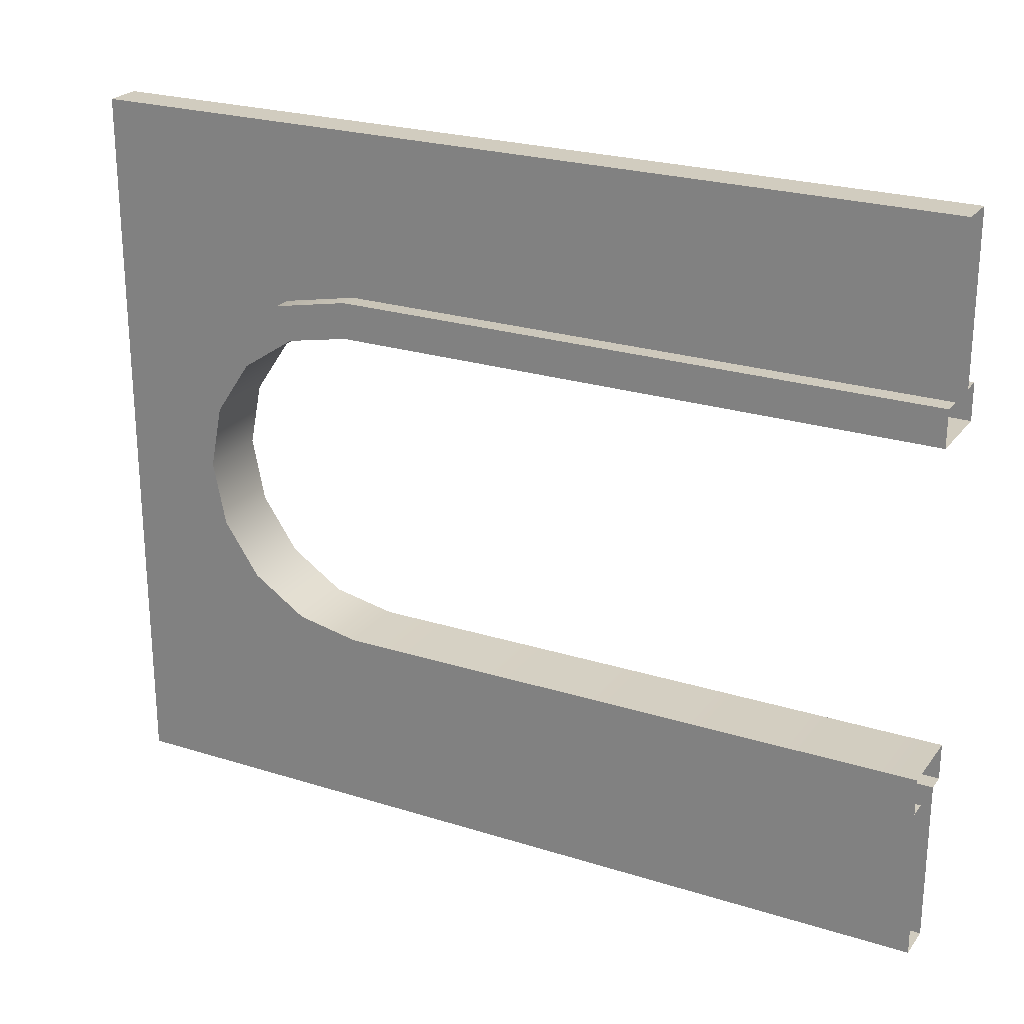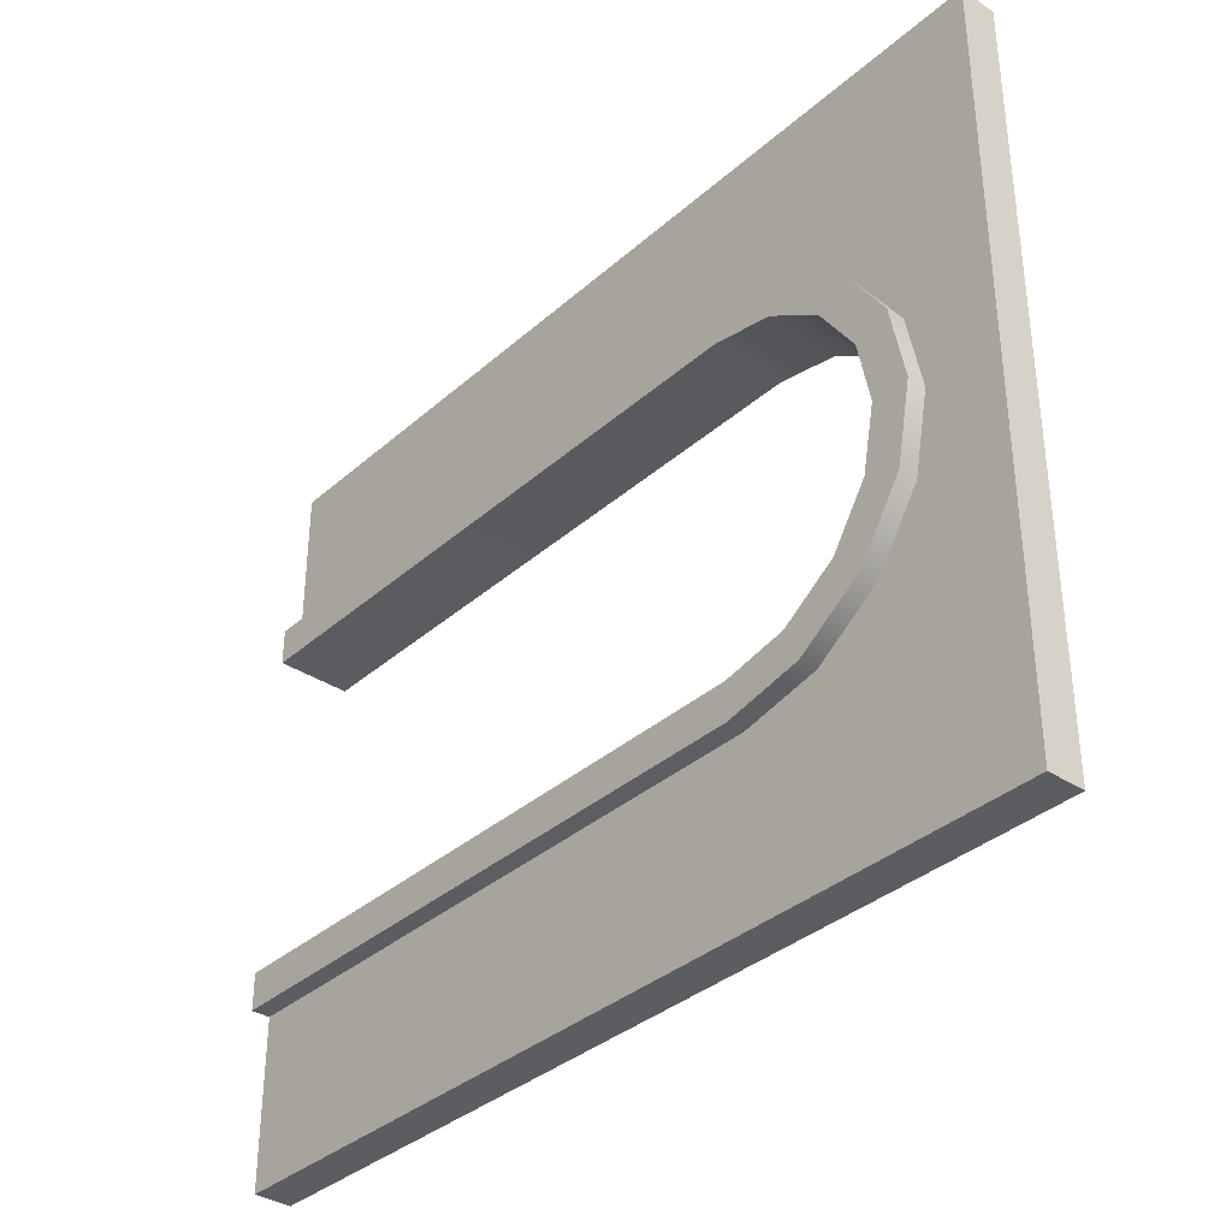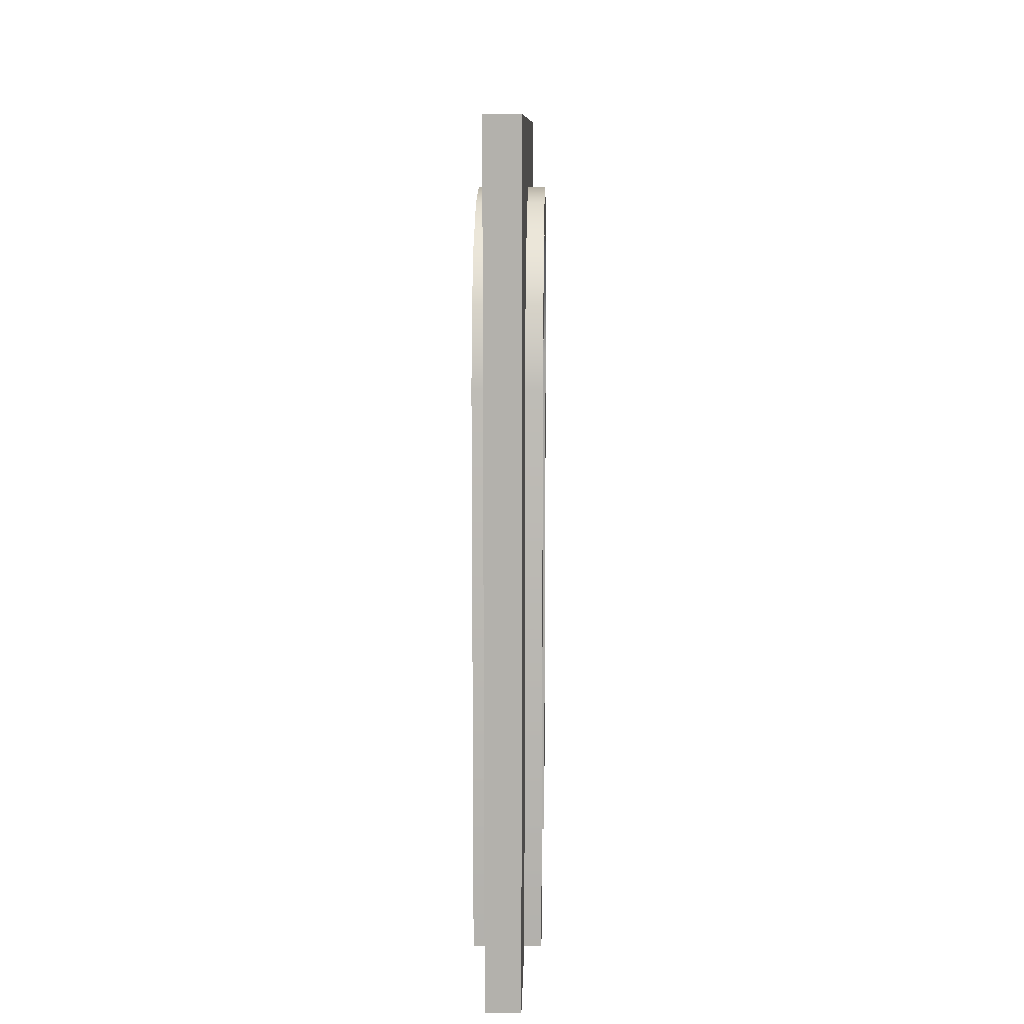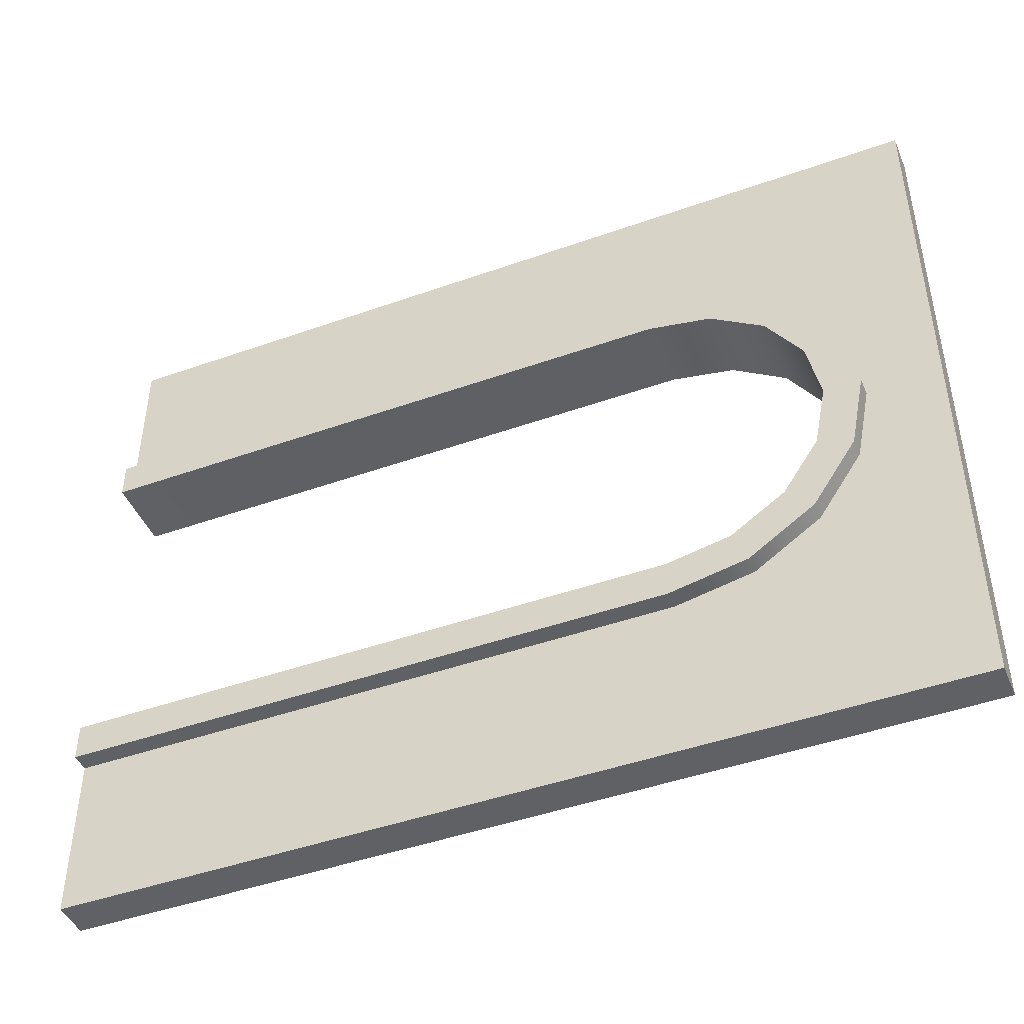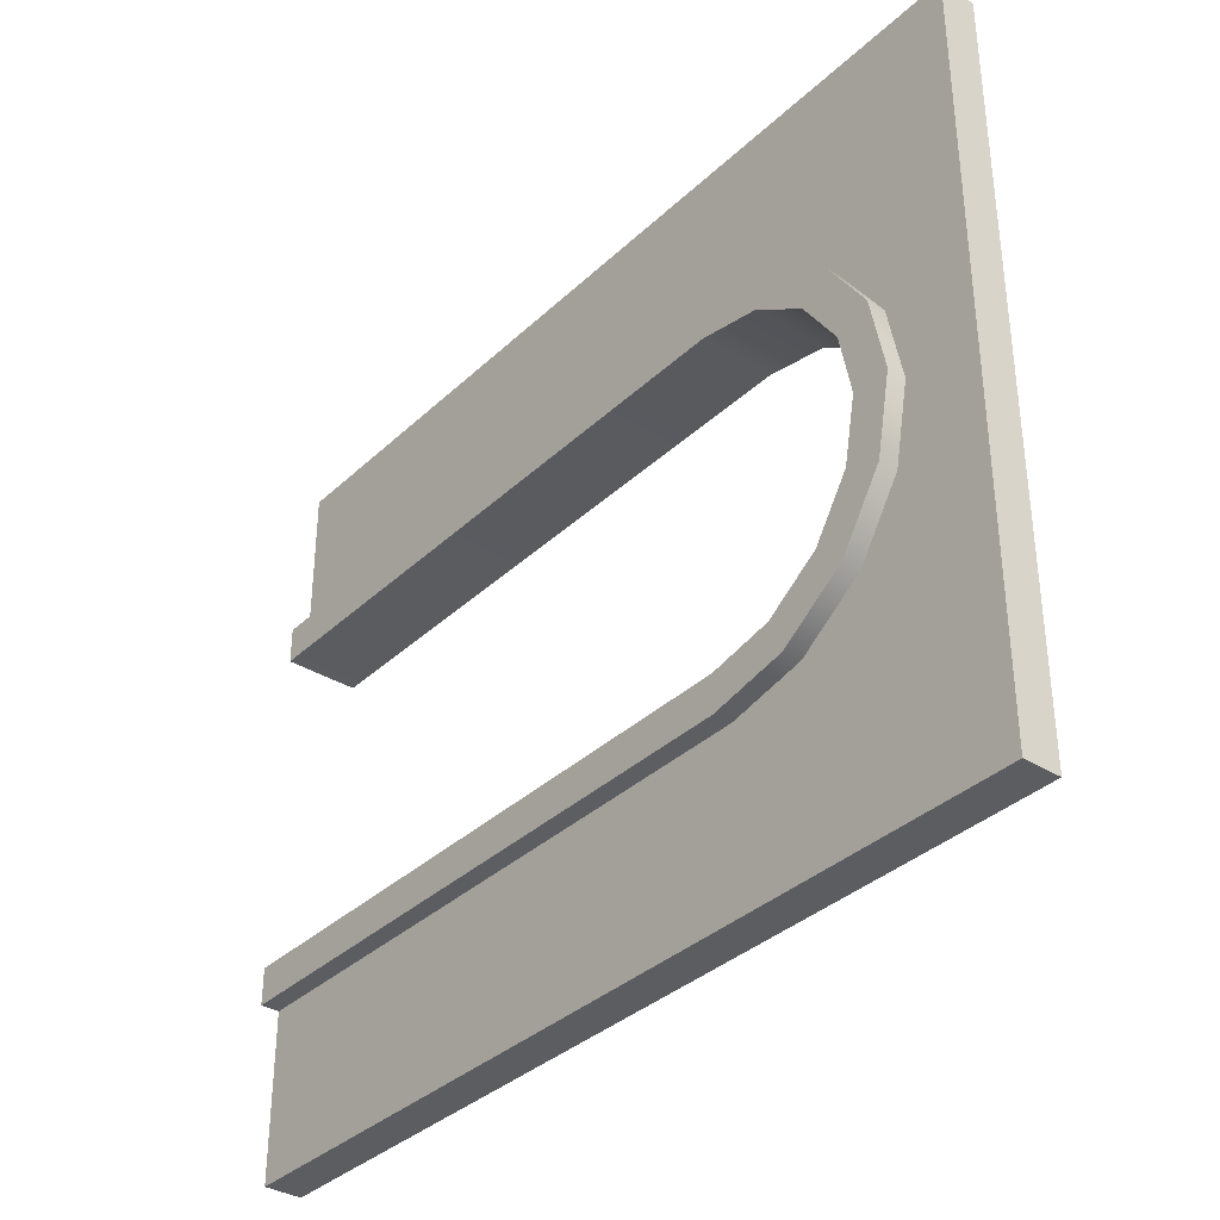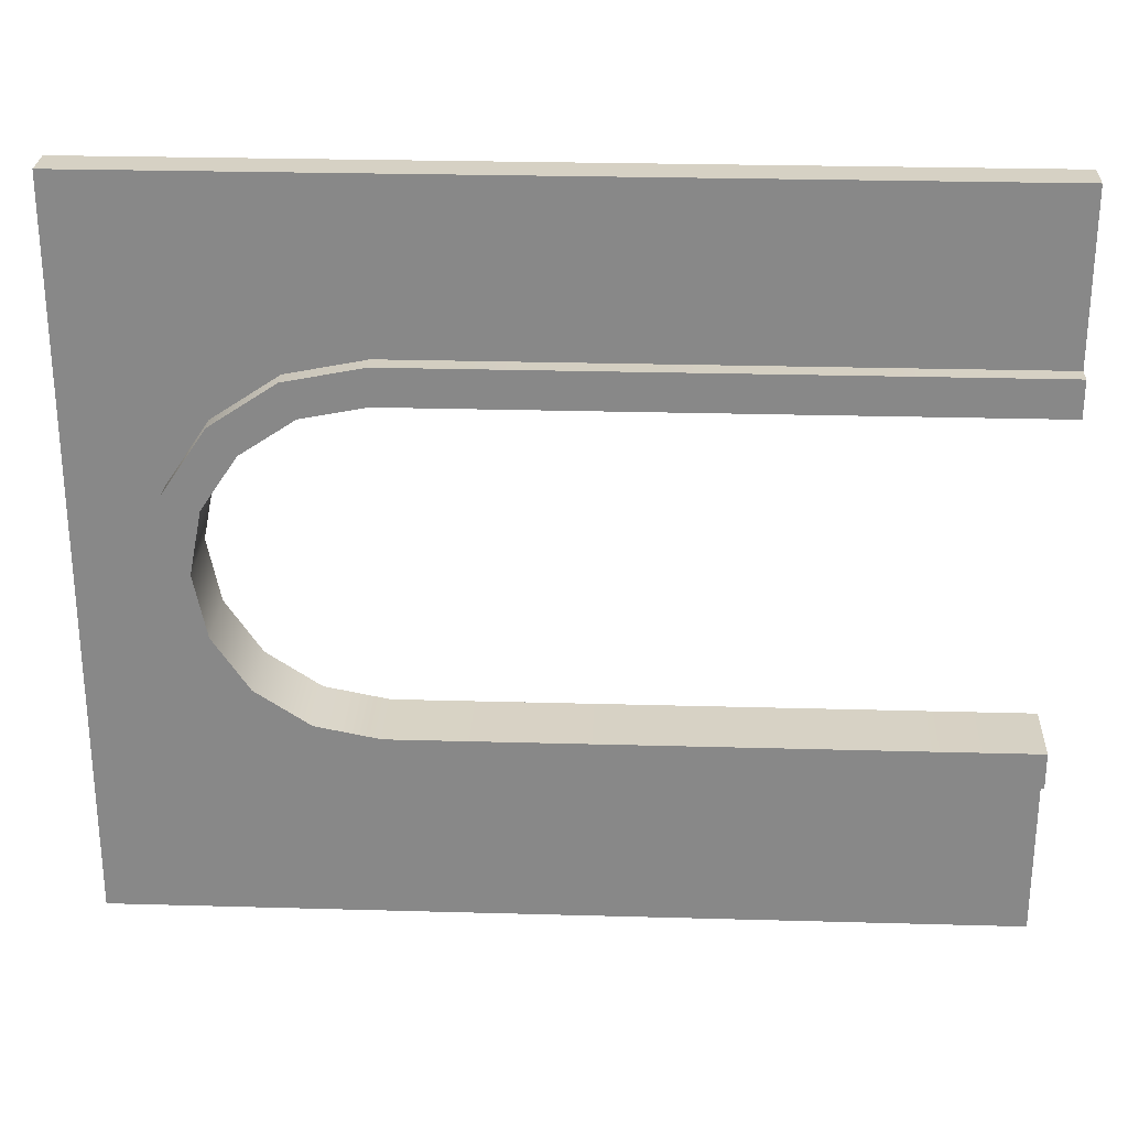
<metadata>
{"format":"obj","ext":"obj","renderer":"f3d","projection":"perspective","resolution":1024,"background":"white","views":[{"elev":24.1,"azim":-62.4,"up":"+Z"},{"elev":-35.5,"azim":139.0,"up":"+Z"},{"elev":10.7,"azim":-178.6,"up":"+Y"},{"elev":-45.4,"azim":112.3,"up":"+Z"},{"elev":-35.4,"azim":140.7,"up":"+Z"},{"elev":26.9,"azim":-87.5,"up":"+Z"}]}
</metadata>
<code>
g wall-doorway-round
v 0.05 1.947 -0.45 1 1 1
v 0.05 2.039 -0.3889 1 1 1
v 0.05 1.86 -0.5081 1 1 1
v 0.05 2.4 -1 1 1 1
v 0.05 2.1 -0.2975 1 1 1
v 0.05 2.158 -0.2105 1 1 1
v 0.05 2.4 1 1 1 1
v 0.05 2.2 0 1 1 1
v 0.05 2.256e-17 -1 1 1 1
v 0.05 1.65 -0.55 1 1 1
v 0.05 0 -0.55 1 1 1
v 0.05 2.158 0.2105 1 1 1
v 0.05 2.1 0.2975 1 1 1
v 0.05 2.039 0.3889 1 1 1
v 0.05 1.947 0.45 1 1 1
v 0.05 1.86 0.5081 1 1 1
v 0.05 1.65 0.55 1 1 1
v 0.05 6.554e-15 1 1 1 1
v 0.05 0 0.55 1 1 1
v -0.05 3.384e-17 1 1 1 1
v -0.05 2.4 1 1 1 1
v -0.05 0 0.55 1 1 1
v -0.05 1.65 0.55 1 1 1
v -0.05 1.86 0.5081 1 1 1
v -0.05 1.947 0.45 1 1 1
v -0.05 2.039 0.3889 1 1 1
v -0.05 2.1 0.2975 1 1 1
v -0.05 2.158 0.2105 1 1 1
v -0.05 2.2 -1.444e-15 1 1 1
v -0.05 2.158 -0.2105 1 1 1
v -0.05 2.4 -1 1 1 1
v -0.05 2.039 -0.3889 1 1 1
v -0.05 2.1 -0.2975 1 1 1
v -0.05 1.86 -0.5081 1 1 1
v -0.05 1.947 -0.45 1 1 1
v -0.05 1.65 -0.55 1 1 1
v -0.05 0 -0.55 1 1 1
v -0.05 3.384e-17 -1 1 1 1
v 0.1 3.384e-17 -0.45 1 1 1
v -0.1 3.384e-17 -0.45 1 1 1
v 0.1 1.65 -0.45 1 1 1
v -0.1 1.65 -0.45 1 1 1
v 0.1 1.822 -0.4157 1 1 1
v -0.1 1.822 -0.4157 1 1 1
v 0.1 1.968 -0.3182 1 1 1
v -0.1 1.968 -0.3182 1 1 1
v -0.1 2.066 -0.1722 1 1 1
v 0.1 2.066 -0.1722 1 1 1
v -0.1 2.1 0 1 1 1
v 0.1 2.1 0 1 1 1
v -0.1 2.066 0.1722 1 1 1
v 0.1 2.066 0.1722 1 1 1
v -0.1 1.968 0.3182 1 1 1
v 0.1 1.968 0.3182 1 1 1
v 0.1 1.822 0.4157 1 1 1
v -0.1 1.822 0.4157 1 1 1
v 0.1 1.65 0.45 1 1 1
v -0.1 1.65 0.45 1 1 1
v 0.1 3.384e-17 0.45 1 1 1
v -0.1 3.384e-17 0.45 1 1 1
v -0.1 0 0.55 1 1 1
v -0.1 1.947 0.45 1 1 1
v -0.1 1.86 0.5081 1 1 1
v -0.1 1.65 0.55 1 1 1
v -0.1 2.039 0.3889 1 1 1
v -0.1 2.1 0.2975 1 1 1
v -0.1 2.158 0.2105 1 1 1
v -0.1 2.2 -1.444e-15 1 1 1
v -0.1 2.158 -0.2105 1 1 1
v -0.1 2.1 -0.2975 1 1 1
v -0.1 2.039 -0.3889 1 1 1
v -0.1 1.947 -0.45 1 1 1
v -0.1 1.86 -0.5081 1 1 1
v -0.1 1.65 -0.55 1 1 1
v -0.1 0 -0.55 1 1 1
v 0.1 1.65 0.55 1 1 1
v 0.1 1.86 0.5081 1 1 1
v 0.1 0 0.55 1 1 1
v 0.1 1.947 0.45 1 1 1
v 0.1 2.039 0.3889 1 1 1
v 0.1 2.1 0.2975 1 1 1
v 0.1 2.158 0.2105 1 1 1
v 0.1 2.2 0 1 1 1
v 0.1 2.158 -0.2105 1 1 1
v 0.1 2.1 -0.2975 1 1 1
v 0.1 2.039 -0.3889 1 1 1
v 0.1 1.947 -0.45 1 1 1
v 0.1 1.86 -0.5081 1 1 1
v 0.1 0 -0.55 1 1 1
v 0.1 1.65 -0.55 1 1 1
f 3 2 1
f 3 4 2
f 2 4 5
f 5 4 6
f 6 4 7
f 6 7 8
f 4 3 9
f 9 3 10
f 11 9 10
f 8 7 12
f 12 7 13
f 13 7 14
f 14 7 15
f 15 7 16
f 16 7 17
f 17 7 18
f 18 19 17
f 18 21 20
f 21 18 7
f 20 23 22
f 21 23 20
f 21 24 23
f 21 25 24
f 21 26 25
f 21 27 26
f 21 28 27
f 21 29 28
f 21 30 29
f 31 30 21
f 31 32 30
f 30 32 33
f 31 34 32
f 32 34 35
f 31 36 34
f 31 37 36
f 37 31 38
f 38 4 9
f 4 38 31
f 31 7 4
f 7 31 21
f 41 40 39
f 40 41 42
f 43 42 41
f 42 43 44
f 45 44 43
f 44 45 46
f 45 47 46
f 47 45 48
f 48 49 47
f 49 48 50
f 50 51 49
f 51 50 52
f 52 53 51
f 53 52 54
f 55 53 54
f 53 55 56
f 57 56 55
f 56 57 58
f 59 58 57
f 58 59 60
f 61 58 60
f 58 61 62
f 62 56 58
f 62 61 63
f 63 61 64
f 65 56 62
f 65 53 56
f 66 53 65
f 67 53 66
f 67 51 53
f 67 49 51
f 68 49 67
f 68 47 49
f 69 47 68
f 70 47 69
f 70 46 47
f 71 46 70
f 71 44 46
f 72 44 71
f 72 42 44
f 72 40 42
f 73 40 72
f 74 40 73
f 40 74 75
f 23 61 22
f 61 23 64
f 24 64 23
f 64 24 63
f 25 63 24
f 63 25 62
f 26 62 25
f 62 26 65
f 26 66 65
f 66 26 27
f 27 67 66
f 67 27 28
f 28 68 67
f 68 28 29
f 29 69 68
f 69 29 30
f 30 70 69
f 70 30 33
f 33 71 70
f 71 33 32
f 35 71 32
f 71 35 72
f 34 72 35
f 72 34 73
f 36 73 34
f 73 36 74
f 37 74 36
f 74 37 75
f 78 77 76
f 59 77 78
f 57 77 59
f 57 79 77
f 55 79 57
f 55 80 79
f 54 80 55
f 54 81 80
f 54 82 81
f 52 82 54
f 50 82 52
f 50 83 82
f 48 83 50
f 48 84 83
f 48 85 84
f 45 85 48
f 45 86 85
f 43 86 45
f 41 86 43
f 86 41 87
f 39 87 41
f 39 88 87
f 89 88 39
f 88 89 90
f 10 89 11
f 89 10 90
f 3 90 10
f 90 3 88
f 1 88 3
f 88 1 87
f 2 87 1
f 87 2 86
f 2 85 86
f 85 2 5
f 5 84 85
f 84 5 6
f 6 83 84
f 83 6 8
f 8 82 83
f 82 8 12
f 12 81 82
f 81 12 13
f 13 80 81
f 80 13 14
f 15 80 14
f 80 15 79
f 16 79 15
f 79 16 77
f 17 77 16
f 77 17 76
f 19 76 17
f 76 19 78
g wall-doorway-round
f 3 2 1
f 3 4 2
f 2 4 5
f 5 4 6
f 6 4 7
f 6 7 8
f 4 3 9
f 9 3 10
f 11 9 10
f 8 7 12
f 12 7 13
f 13 7 14
f 14 7 15
f 15 7 16
f 16 7 17
f 17 7 18
f 18 19 17
f 18 21 20
f 21 18 7
f 20 23 22
f 21 23 20
f 21 24 23
f 21 25 24
f 21 26 25
f 21 27 26
f 21 28 27
f 21 29 28
f 21 30 29
f 31 30 21
f 31 32 30
f 30 32 33
f 31 34 32
f 32 34 35
f 31 36 34
f 31 37 36
f 37 31 38
f 38 4 9
f 4 38 31
f 31 7 4
f 7 31 21
f 41 40 39
f 40 41 42
f 43 42 41
f 42 43 44
f 45 44 43
f 44 45 46
f 45 47 46
f 47 45 48
f 48 49 47
f 49 48 50
f 50 51 49
f 51 50 52
f 52 53 51
f 53 52 54
f 55 53 54
f 53 55 56
f 57 56 55
f 56 57 58
f 59 58 57
f 58 59 60
f 61 58 60
f 58 61 62
f 62 56 58
f 62 61 63
f 63 61 64
f 65 56 62
f 65 53 56
f 66 53 65
f 67 53 66
f 67 51 53
f 67 49 51
f 68 49 67
f 68 47 49
f 69 47 68
f 70 47 69
f 70 46 47
f 71 46 70
f 71 44 46
f 72 44 71
f 72 42 44
f 72 40 42
f 73 40 72
f 74 40 73
f 40 74 75
f 23 61 22
f 61 23 64
f 24 64 23
f 64 24 63
f 25 63 24
f 63 25 62
f 26 62 25
f 62 26 65
f 26 66 65
f 66 26 27
f 27 67 66
f 67 27 28
f 28 68 67
f 68 28 29
f 29 69 68
f 69 29 30
f 30 70 69
f 70 30 33
f 33 71 70
f 71 33 32
f 35 71 32
f 71 35 72
f 34 72 35
f 72 34 73
f 36 73 34
f 73 36 74
f 37 74 36
f 74 37 75
f 78 77 76
f 59 77 78
f 57 77 59
f 57 79 77
f 55 79 57
f 55 80 79
f 54 80 55
f 54 81 80
f 54 82 81
f 52 82 54
f 50 82 52
f 50 83 82
f 48 83 50
f 48 84 83
f 48 85 84
f 45 85 48
f 45 86 85
f 43 86 45
f 41 86 43
f 86 41 87
f 39 87 41
f 39 88 87
f 89 88 39
f 88 89 90
f 10 89 11
f 89 10 90
f 3 90 10
f 90 3 88
f 1 88 3
f 88 1 87
f 2 87 1
f 87 2 86
f 2 85 86
f 85 2 5
f 5 84 85
f 84 5 6
f 6 83 84
f 83 6 8
f 8 82 83
f 82 8 12
f 12 81 82
f 81 12 13
f 13 80 81
f 80 13 14
f 15 80 14
f 80 15 79
f 16 79 15
f 79 16 77
f 17 77 16
f 77 17 76
f 19 76 17
f 76 19 78

</code>
